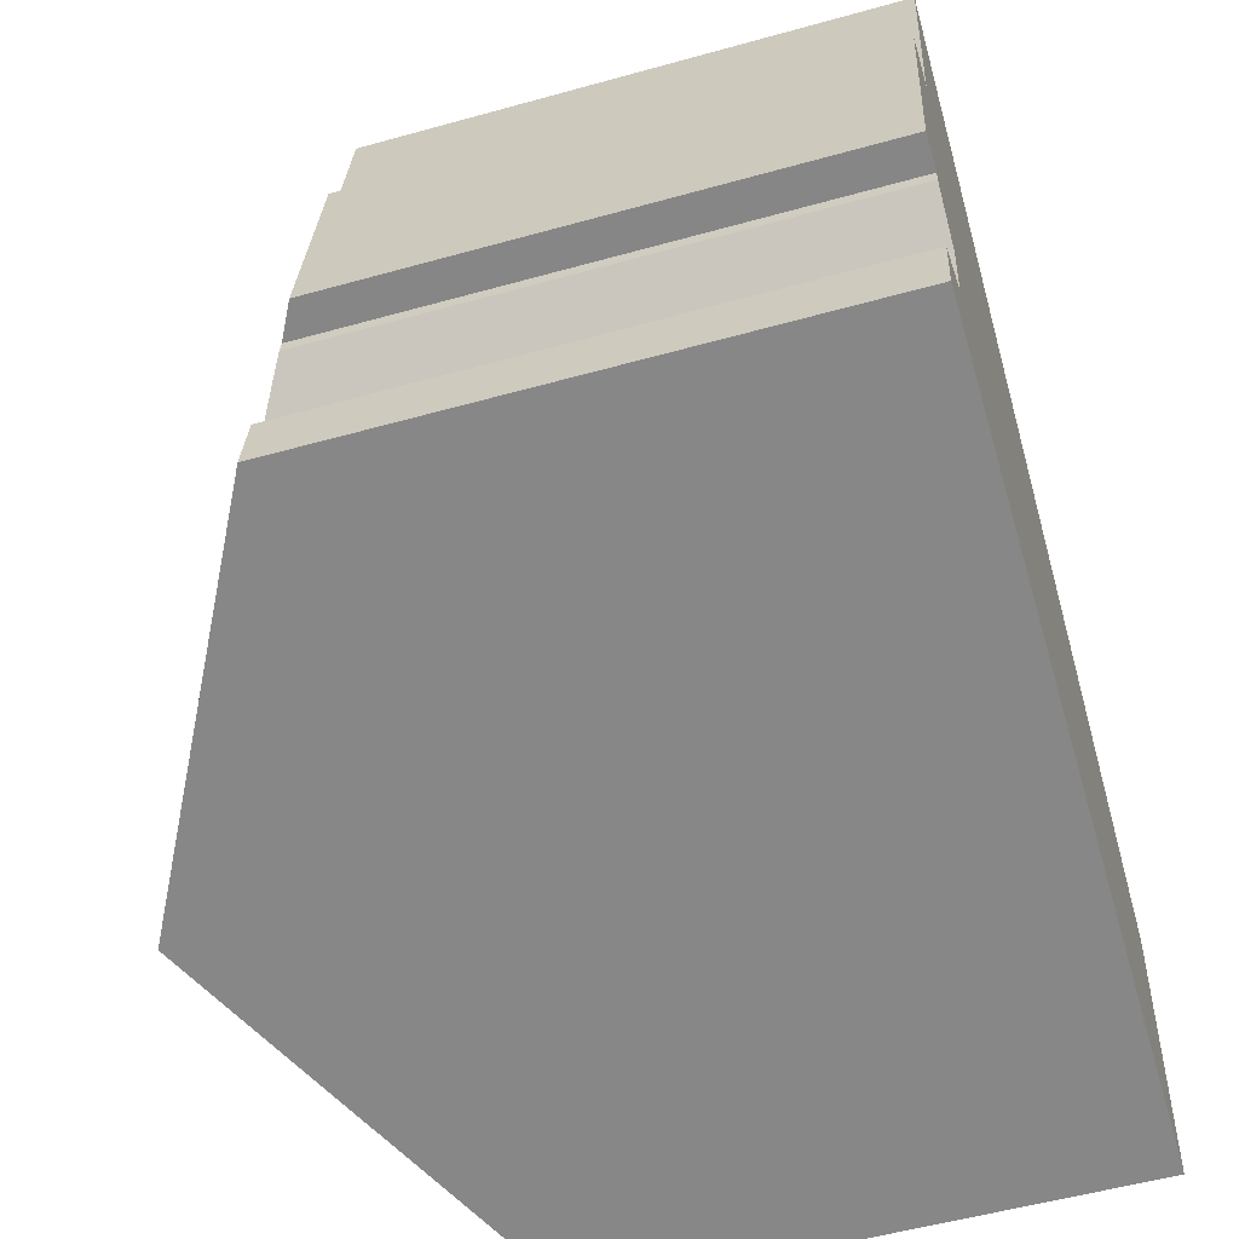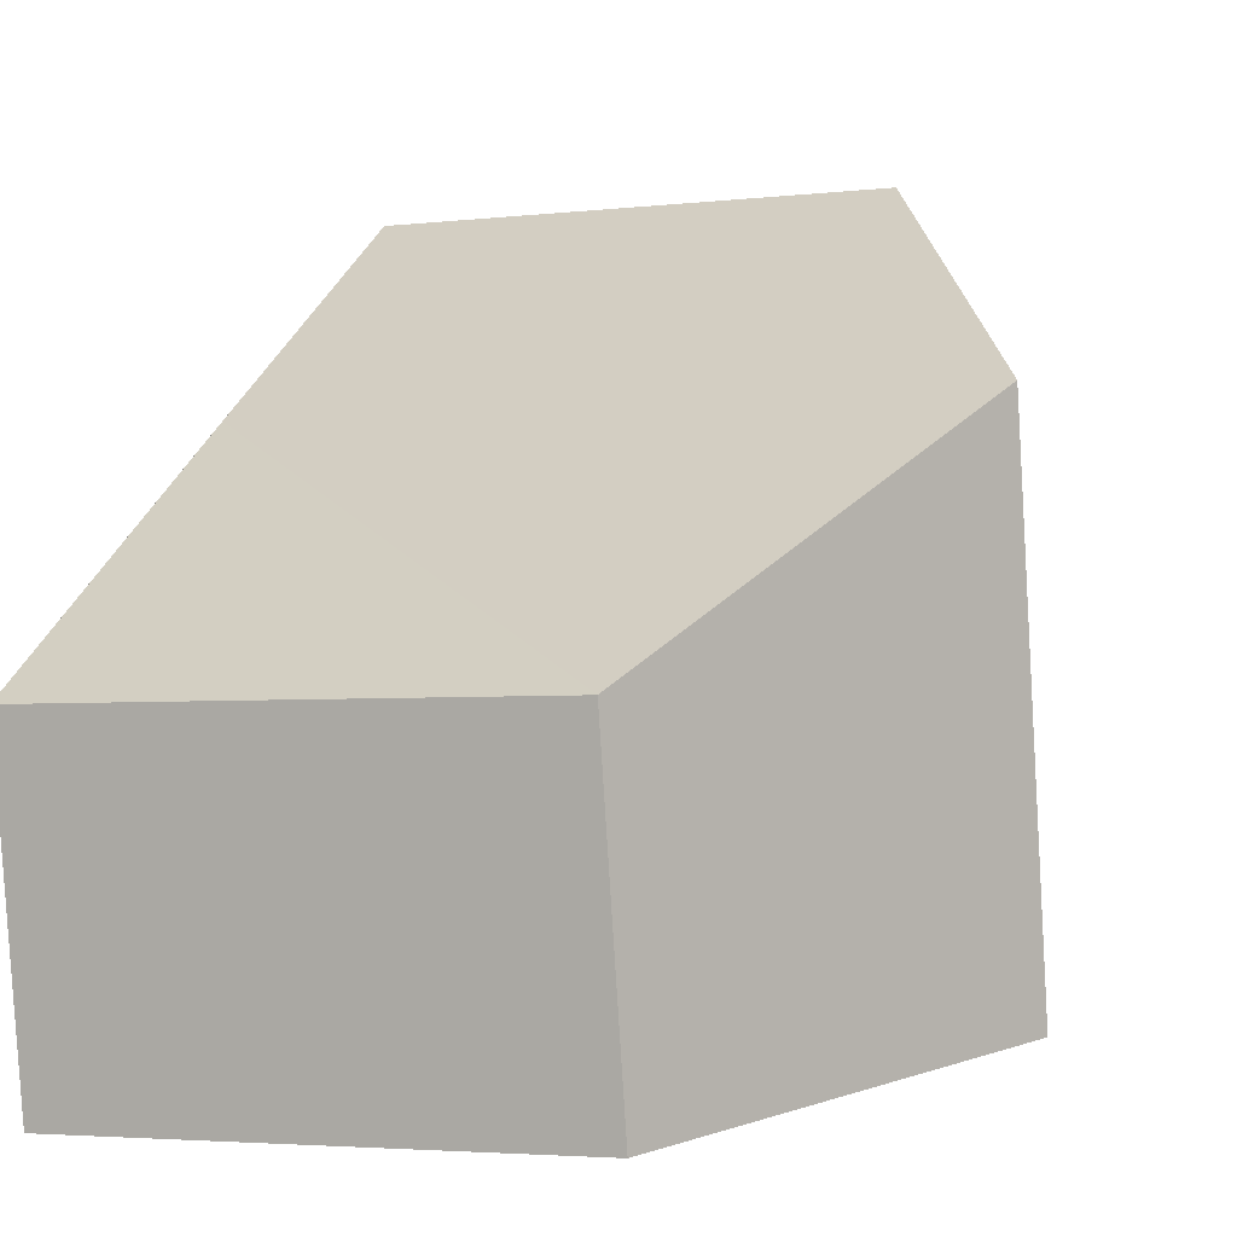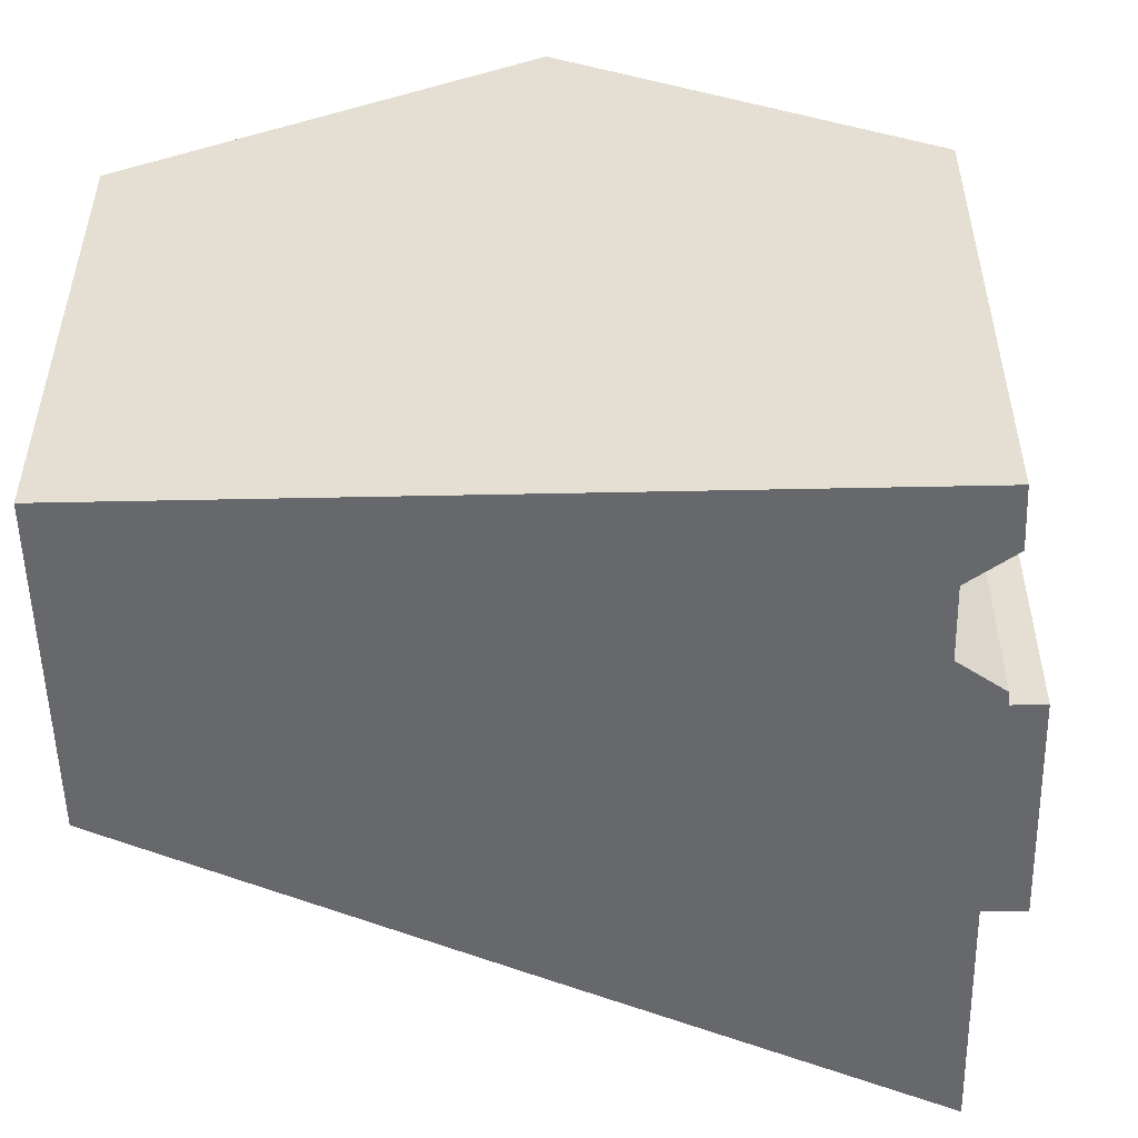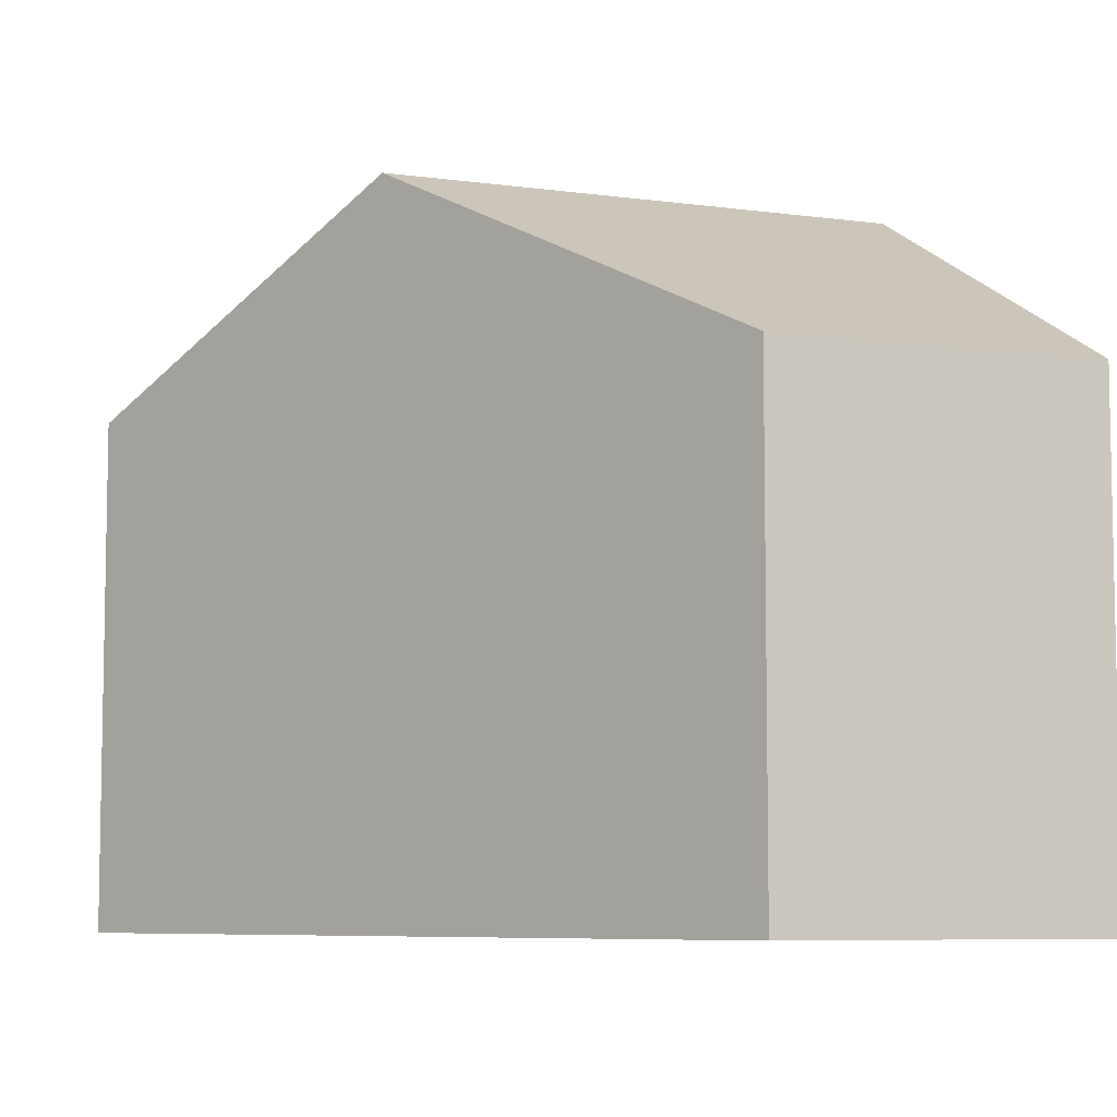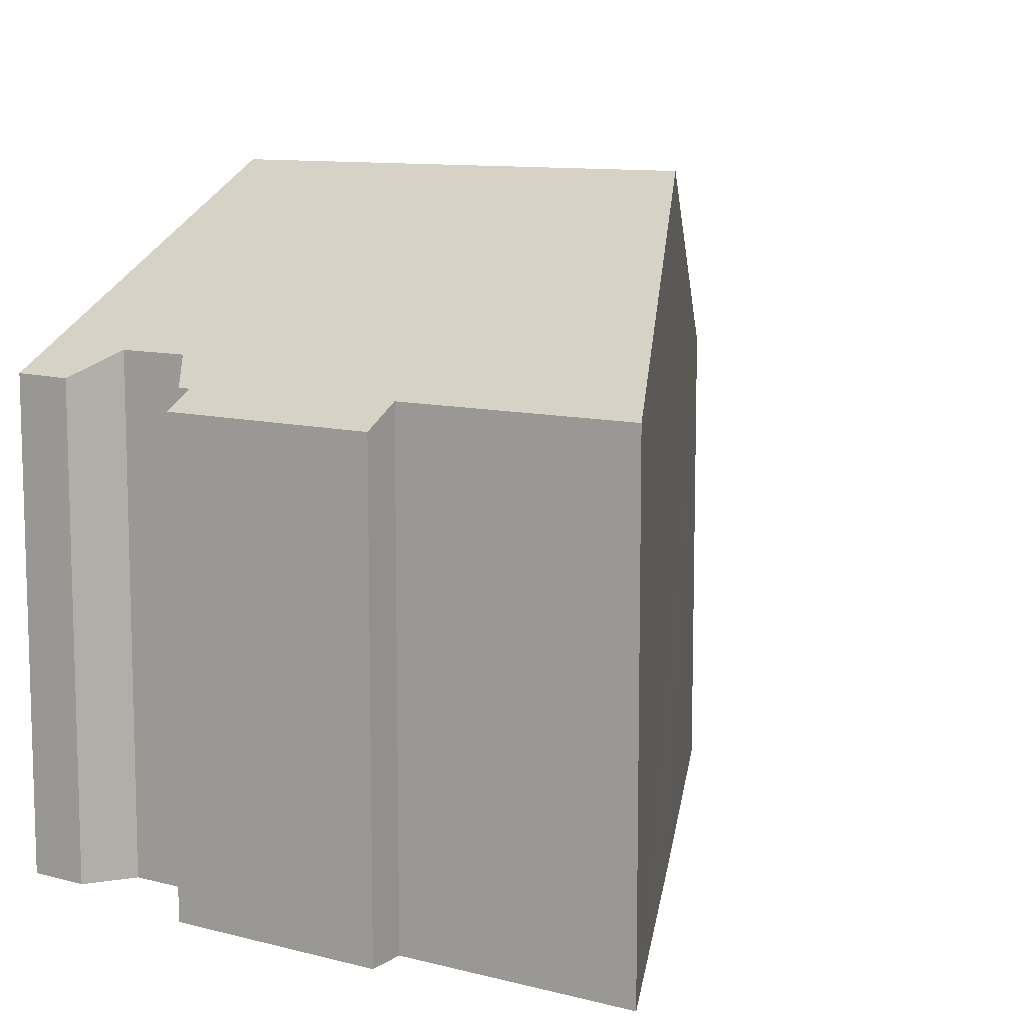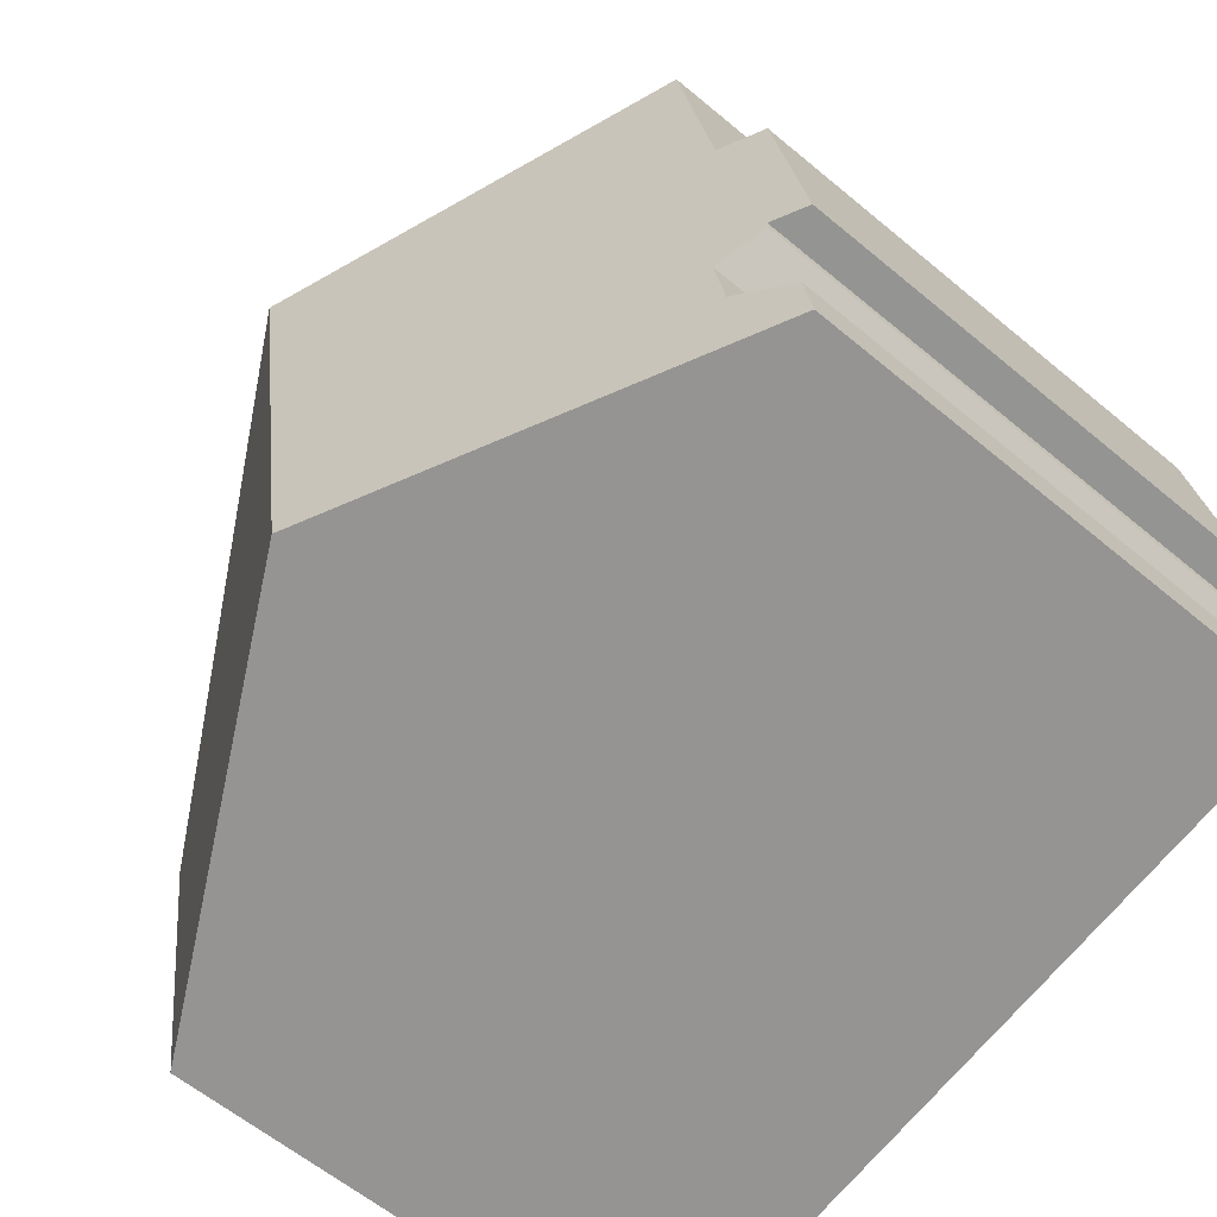
<metadata>
{"format":"obj","ext":"obj","renderer":"f3d","projection":"perspective","resolution":1024,"background":"white","views":[{"elev":-53.7,"azim":-73.4,"up":"+Z"},{"elev":-3.7,"azim":111.0,"up":"+Z"},{"elev":-52.3,"azim":-169.3,"up":"+Y"},{"elev":-7.1,"azim":77.5,"up":"+Y"},{"elev":10.2,"azim":-47.4,"up":"+Y"},{"elev":-59.6,"azim":-130.7,"up":"+Z"}]}
</metadata>
<code>
v  5.911 11.51 -0.98
v  13.21 8.034 3.279
v  12.31 8.056 -2.041
v  7.6 11.32 7.276
v  7.285 11.51 7.499
v  0.63 8.029 7.304
v  0.569 8.32 3.503
v  0.037 8.033 3.588
v  1.188 8.72 2.621
v  0.142 8.308 1.007
v  0 8.319 5.094e-16
v  0.99 8.718 1.414
v  1.302 8.392 7.18
v  1.976 8.4 11.25
v  0.541 8.324 3.279
v  0.99 -8.658e-17 1.414
v  0.142 -6.166e-17 1.007
v  1.188 -1.605e-16 2.621
v  0.541 -2.008e-16 3.279
v  0.569 -2.145e-16 3.503
v  0.037 -2.197e-16 3.588
v  0.63 -4.472e-16 7.304
v  1.976 -6.887e-16 11.25
v  1.302 -4.396e-16 7.18
v  0 0 0
v  12.31 1.25e-16 -2.041
v  5.911 6.001e-17 -0.98
v  7.285 -4.592e-16 7.499
v  13.21 -2.008e-16 3.279
v  7.6 -4.455e-16 7.276
g defaultobject
f 1 2 3
f 2 1 4
f 4 1 5
f 6 7 8
f 7 6 9
f 10 1 11
f 1 10 12
f 1 12 9
f 1 9 6
f 1 6 13
f 1 13 14
f 1 14 5
f 9 15 7
f 10 16 12
f 16 10 17
f 12 18 9
f 18 12 16
f 19 7 15
f 7 19 20
f 21 6 8
f 6 21 22
f 13 23 14
f 23 13 24
f 25 10 11
f 10 25 17
f 18 15 9
f 15 18 19
f 20 8 7
f 8 20 21
f 26 1 3
f 1 26 11
f 11 26 27
f 11 27 25
f 6 24 13
f 24 6 22
f 23 5 14
f 5 23 4
f 4 23 2
f 2 23 28
f 2 28 29
f 29 28 30
f 2 26 3
f 26 2 29
f 21 24 22
f 24 21 29
f 29 21 20
f 29 20 26
f 26 20 19
f 26 19 18
f 26 18 16
f 26 16 17
f 26 17 27
f 27 17 25
f 24 28 23
f 28 24 30
f 30 24 29

</code>
